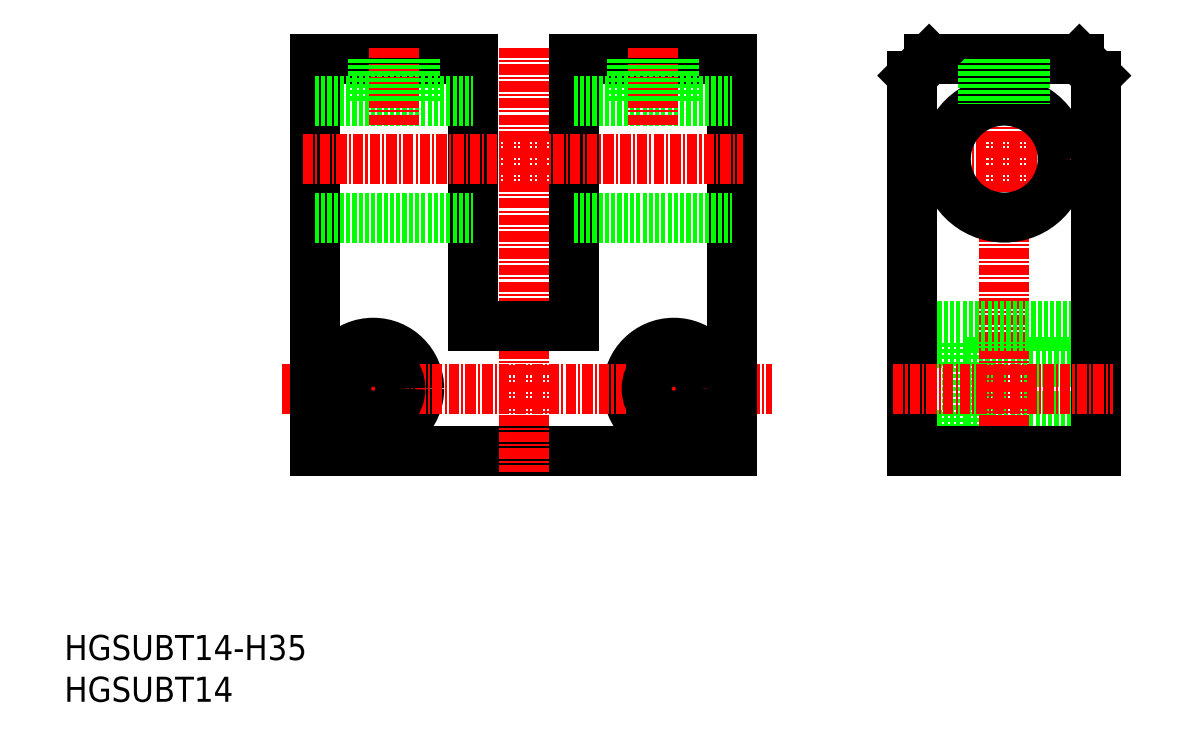
<metadata>
{"format":"dxf","ext":"dxf","renderer":"ezdxf+matplotlib","layout":"modelspace","background":"white","min_lineweight":24,"dpi":150}
</metadata>
<code>
0
SECTION
2
ENTITIES
0
INSERT
8
0
2
*U14
10
0
20
0
30
0
0
INSERT
8
0
2
*U15
10
0
20
0
30
0
0
LINE
8
CENTER
10
37
20
44
30
0
11
37
21
31
31
0
0
LINE
8
CENTER
10
73
20
44
30
0
11
73
21
31
31
0
0
LINE
8
0
10
108.1
20
40.75
30
0
11
123.6
21
40.75
31
0
0
LINE
8
0
10
108.1
20
34.25
30
0
11
123.6
21
34.25
31
0
0
CIRCLE
8
0
10
37
20
37.5
30
0
40
5.5
0
CIRCLE
8
0
10
73
20
37.5
30
0
40
5.5
0
LINE
8
0
10
101.6
20
43
30
0
11
108.1
21
43
31
0
0
LINE
8
0
10
101.6
20
32
30
0
11
108.1
21
32
31
0
0
LINE
8
0
10
108.1
20
32
30
0
11
108.1
21
43
31
0
0
LINE
8
CENTER
10
26.03
20
37.5
30
0
11
84.76
21
37.5
31
0
0
LINE
8
0
10
30
20
30
30
0
11
80
21
30
31
0
0
LINE
8
0
10
80
20
30
30
0
11
80
21
77
31
0
0
LINE
8
0
10
30
20
77
30
0
11
30
21
30
31
0
0
LINE
8
CENTER
10
55
20
78.34
30
0
11
55
21
27.52
31
0
0
LINE
8
0
10
49
20
77
30
0
11
49
21
45
31
0
0
LINE
8
0
10
61
20
77
30
0
11
61
21
45
31
0
0
CIRCLE
8
0
10
73
20
37.5
30
0
40
3.25
0
CIRCLE
8
0
10
37
20
37.5
30
0
40
3.25
0
LINE
8
0
10
49
20
45
30
0
11
61
21
45
31
0
0
LINE
8
CENTER
10
28.57
20
65
30
0
11
81.3
21
65
31
0
0
LINE
8
CENTER
10
112.6
20
78.34
30
0
11
112.6
21
27.52
31
0
0
LINE
8
CENTER
10
99.19
20
65
30
0
11
125.8
21
65
31
0
0
CIRCLE
8
0
10
112.6
20
65
30
0
40
7
0
LINE
8
0
10
101.6
20
45
30
0
11
123.6
21
45
31
0
0
LINE
8
0
10
103.6
20
77
30
0
11
121.6
21
77
31
0
0
LINE
8
0
10
121.6
20
77
30
0
11
123.6
21
75
31
0
0
LINE
8
0
10
123.6
20
75
30
0
11
123.6
21
30
31
0
0
LINE
8
0
10
123.6
20
30
30
0
11
101.6
21
30
31
0
0
LINE
8
0
10
101.6
20
30
30
0
11
101.6
21
75
31
0
0
LINE
8
CENTER
10
99.24
20
37.5
30
0
11
125.6
21
37.5
31
0
0
LINE
8
0
10
30
20
77
30
0
11
49
21
77
31
0
0
LINE
8
0
10
61
20
77
30
0
11
80
21
77
31
0
0
LINE
8
0
10
30
20
72
30
0
11
49
21
72
31
0
0
LINE
8
0
10
30
20
58
30
0
11
49
21
58
31
0
0
LINE
8
0
10
61
20
72
30
0
11
80
21
72
31
0
0
LINE
8
0
10
61
20
58
30
0
11
80
21
58
31
0
0
LINE
8
0
10
110.1
20
77
30
0
11
110.1
21
71.54
31
0
0
LINE
8
0
10
115.1
20
77
30
0
11
115.1
21
71.54
31
0
0
LINE
8
0
10
114.6
20
77
30
0
11
114.6
21
71.69
31
0
0
LINE
8
0
10
110.5
20
77
30
0
11
110.5
21
71.69
31
0
0
LINE
8
0
10
103.6
20
77
30
0
11
101.6
21
75
31
0
0
LINE
8
CENTER
10
39.5
20
78.34
30
0
11
39.5
21
69
31
0
0
LINE
8
0
10
37
20
77
30
0
11
37
21
72
31
0
0
LINE
8
0
10
42
20
77
30
0
11
42
21
72
31
0
0
LINE
8
0
10
41.57
20
77
30
0
11
41.57
21
72
31
0
0
LINE
8
0
10
37.43
20
77
30
0
11
37.43
21
72
31
0
0
LINE
8
CENTER
10
70.5
20
78.34
30
0
11
70.5
21
69
31
0
0
LINE
8
0
10
68
20
77
30
0
11
68
21
72
31
0
0
LINE
8
0
10
73
20
77
30
0
11
73
21
72
31
0
0
LINE
8
0
10
72.57
20
77
30
0
11
72.57
21
72
31
0
0
LINE
8
0
10
68.43
20
77
30
0
11
68.43
21
72
31
0
0
ENDSEC
0
EOF

</code>
